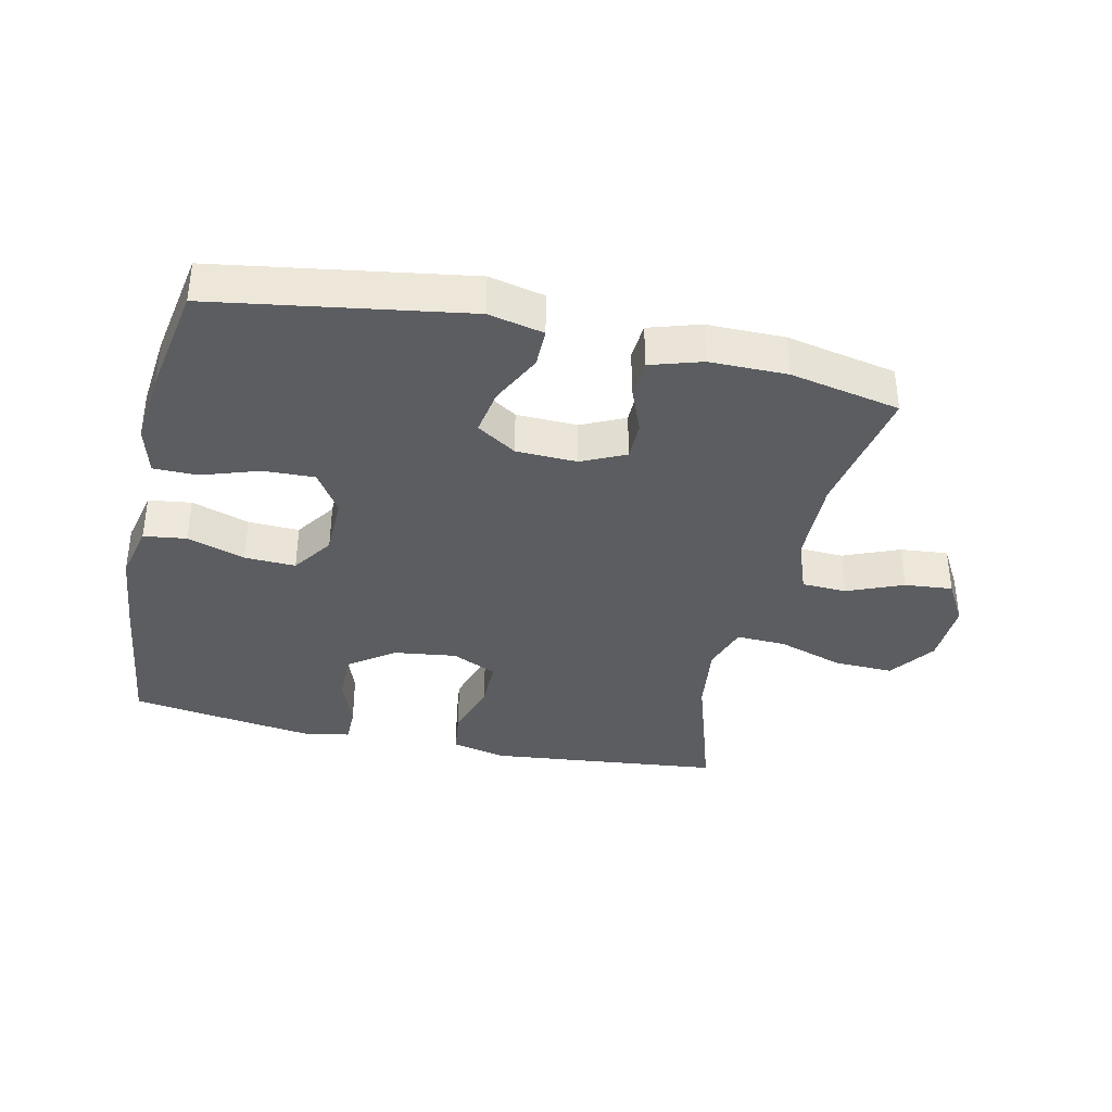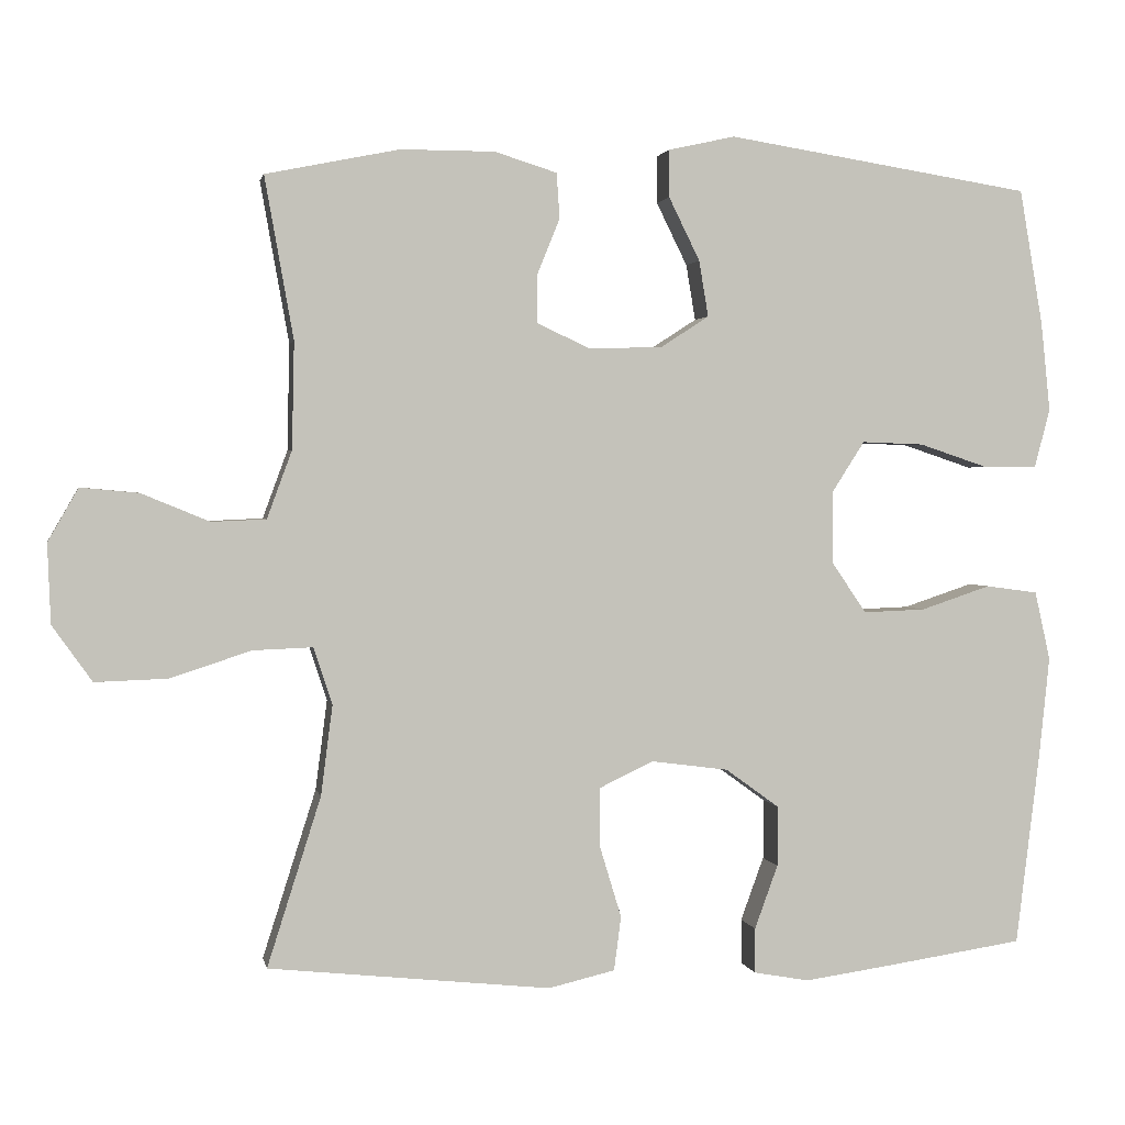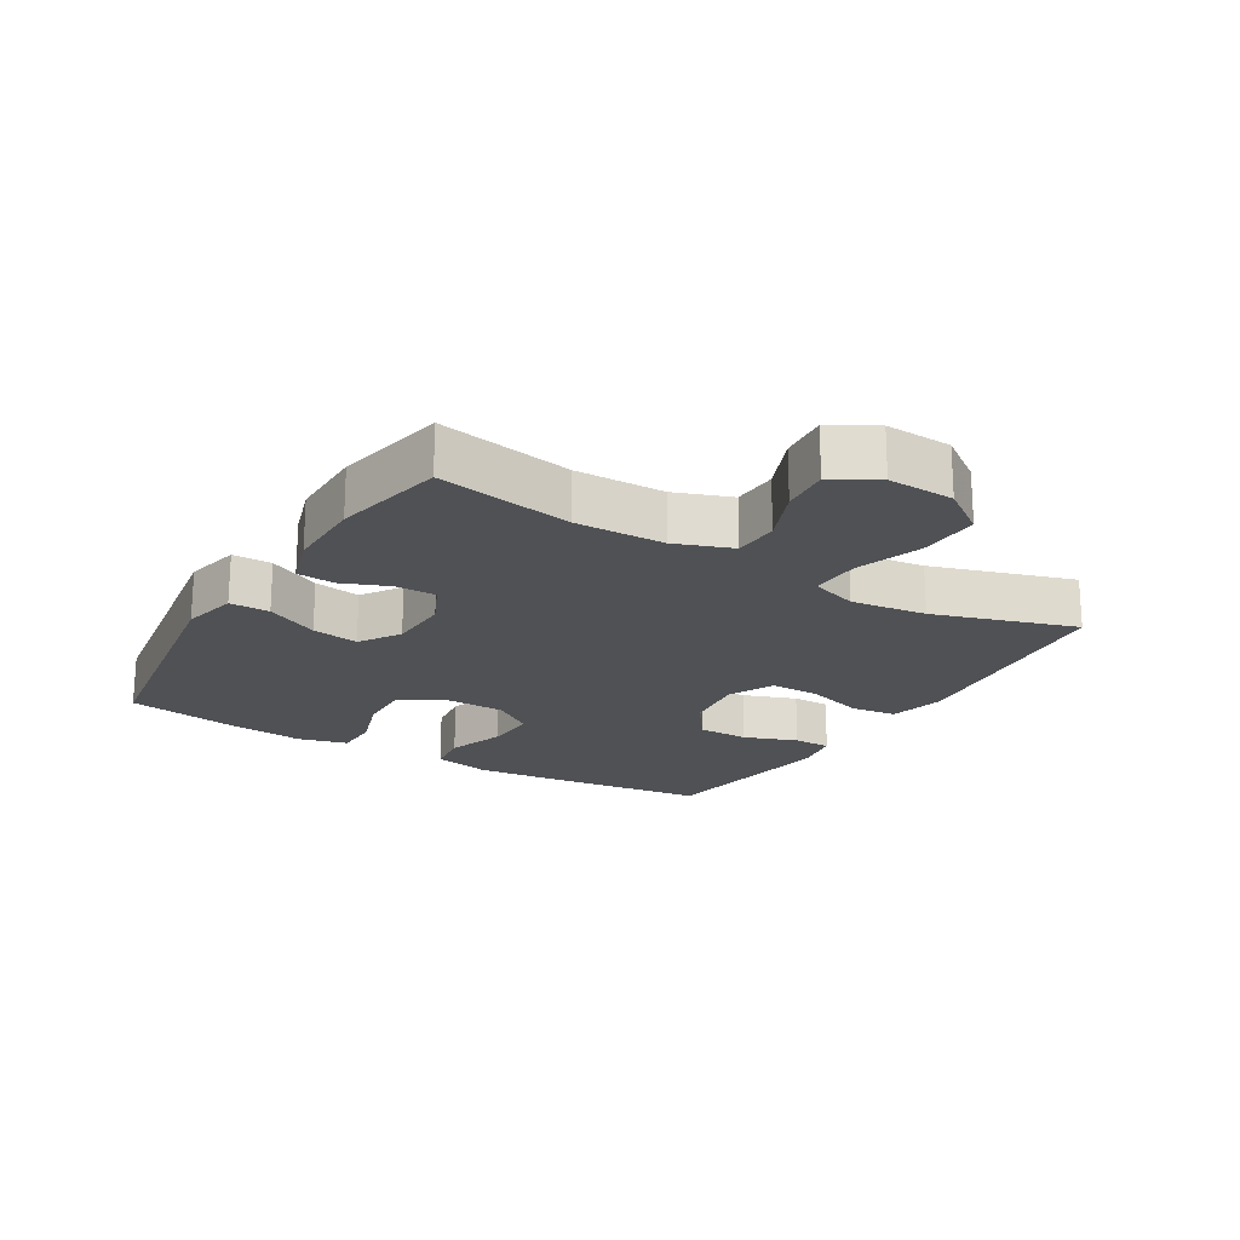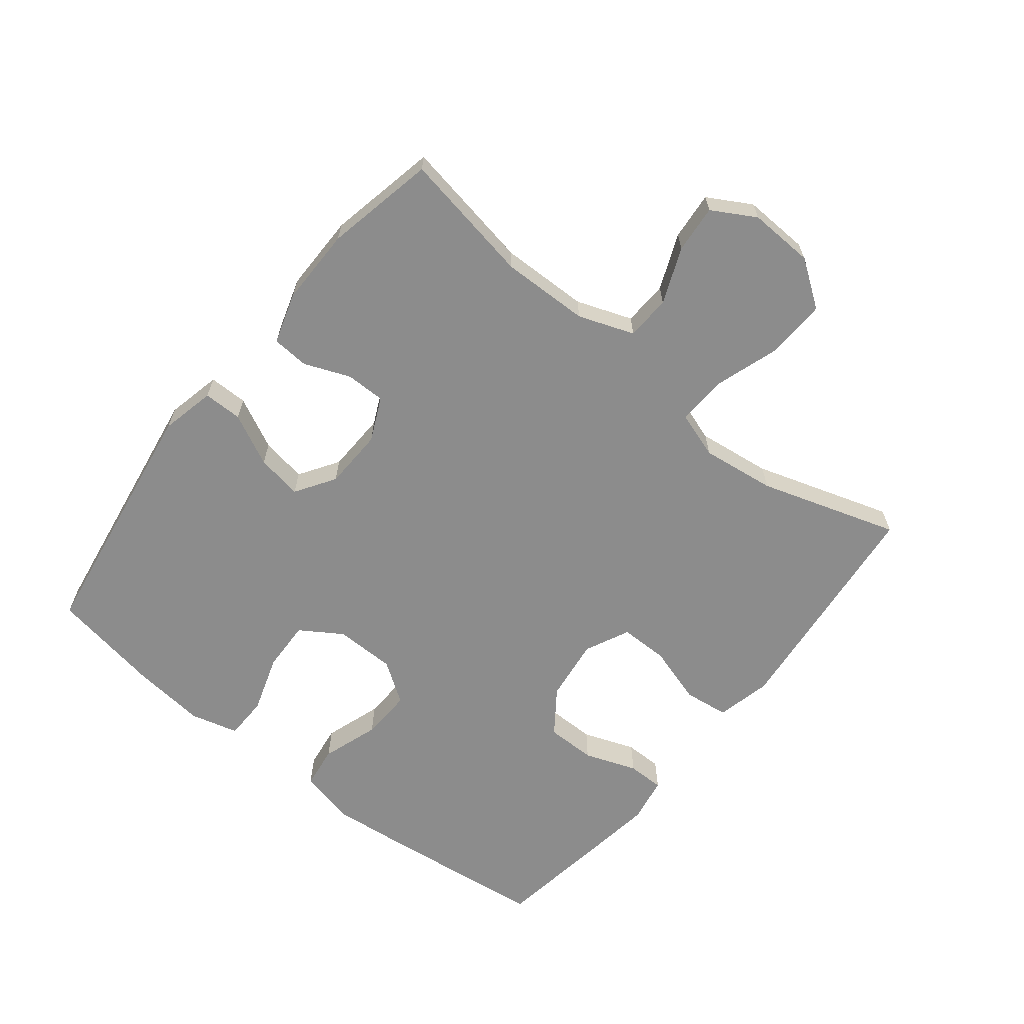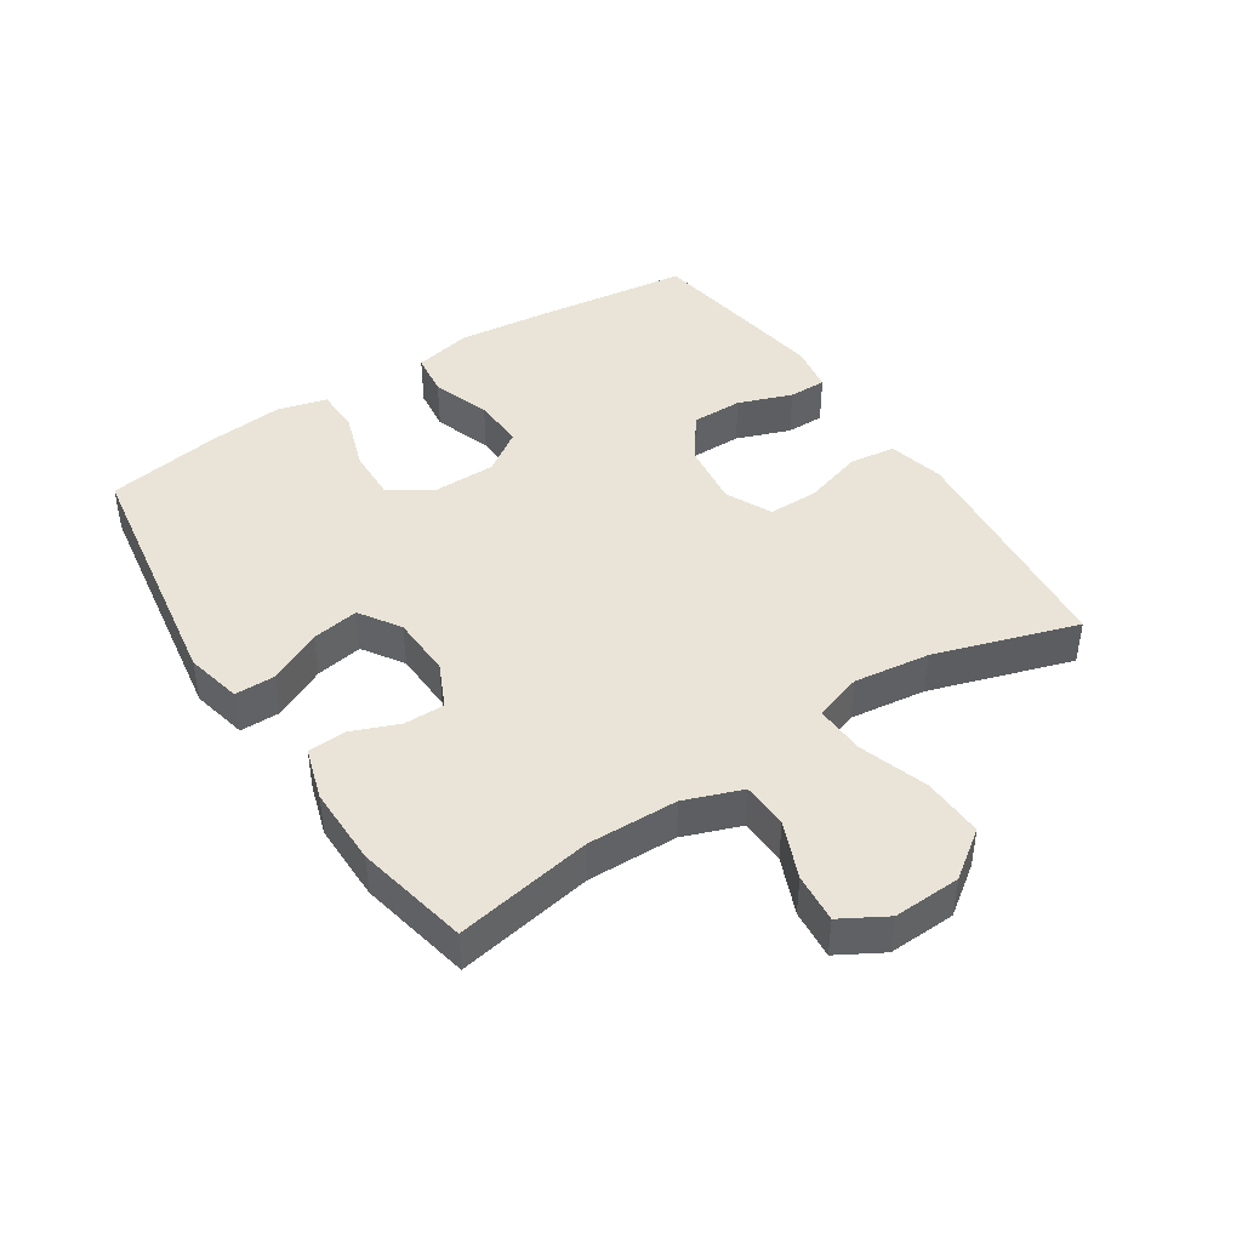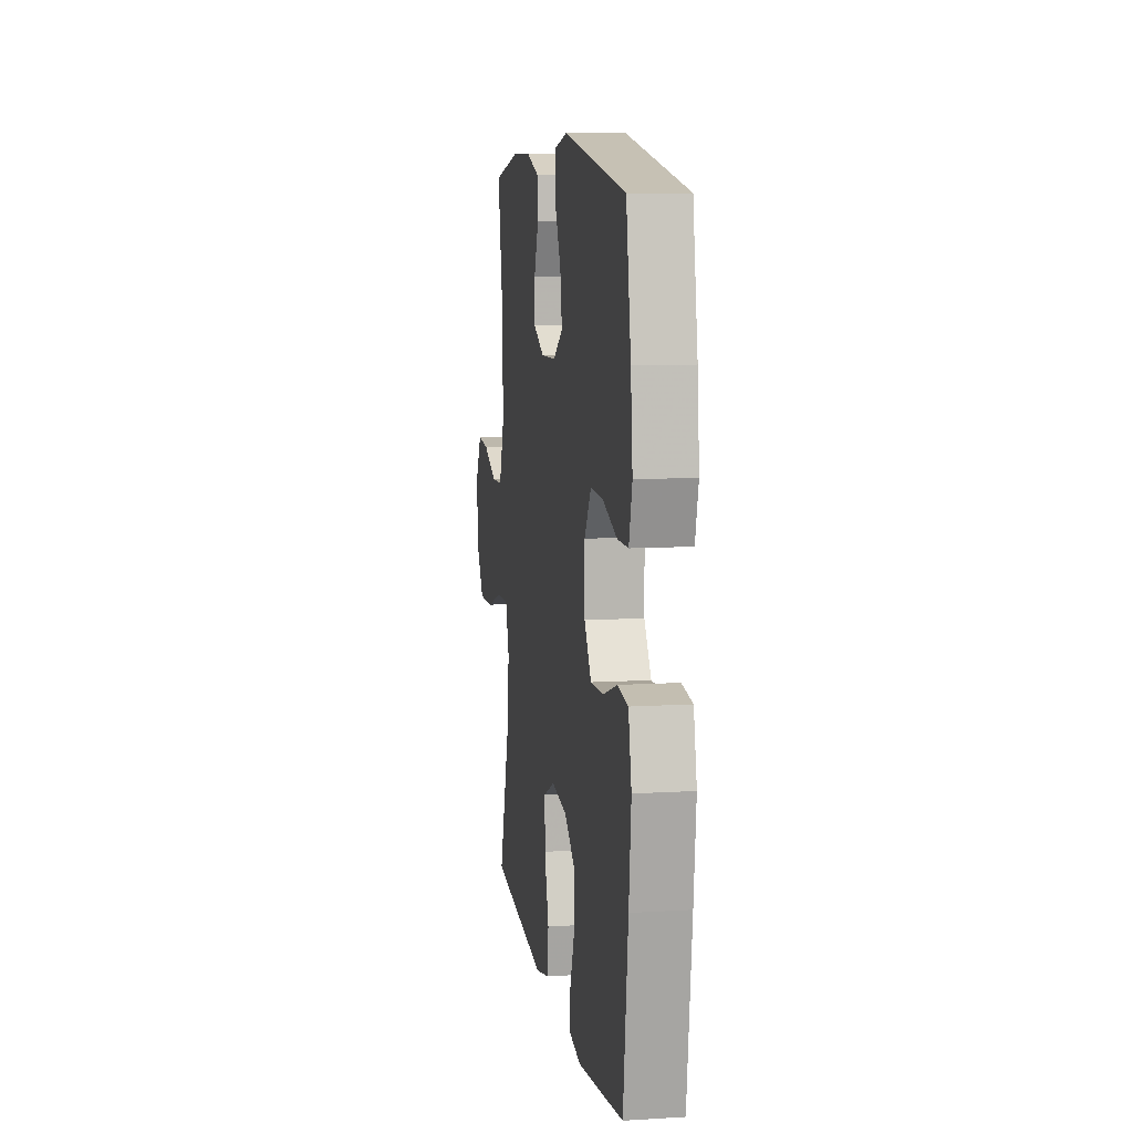
<metadata>
{"format":"obj","ext":"obj","renderer":"f3d","projection":"perspective","resolution":1024,"background":"white","views":[{"elev":-36.9,"azim":-12.6,"up":"+Y"},{"elev":1.9,"azim":169.0,"up":"+Z"},{"elev":-20.0,"azim":58.8,"up":"+Y"},{"elev":-64.2,"azim":51.3,"up":"+Y"},{"elev":43.1,"azim":56.7,"up":"+Y"},{"elev":9.5,"azim":-99.0,"up":"+Z"}]}
</metadata>
<code>
v 0.5 0.07 0.5
v 0.463 0.07 0.292
v 0.466 0.07 0.155
v 0.498 0.07 0.068
v 0.568 0.07 0.065
v 0.655 0.07 0.101
v 0.73 0.07 0.108
v 0.769 0.07 0.04
v 0.765 0.07 -0.062
v 0.714 0.07 -0.134
v 0.621 0.07 -0.131
v 0.517 0.07 -0.097
v 0.44 0.07 -0.094
v 0.416 0.07 -0.167
v 0.431 0.07 -0.283
v 0.5 0.07 -0.5
v 0.268 0.07 -0.525
v 0.137 0.07 -0.539
v 0.051 0.07 -0.519
v 0.042 0.07 -0.449
v 0.07 0.07 -0.357
v 0.07 0.07 -0.281
v 0 0.07 -0.248
v -0.099 0.07 -0.261
v -0.168 0.07 -0.311
v -0.168 0.07 -0.389
v -0.138 0.07 -0.471
v -0.138 0.07 -0.529
v -0.21 0.07 -0.542
v -0.324 0.07 -0.526
v -0.5 0.07 -0.5
v -0.53 0.07 -0.256
v -0.544 0.07 -0.122
v -0.524 0.07 -0.033
v -0.457 0.07 -0.024
v -0.367 0.07 -0.054
v -0.287 0.07 -0.057
v -0.243 0.07 0.007
v -0.242 0.07 0.102
v -0.284 0.07 0.167
v -0.364 0.07 0.164
v -0.454 0.07 0.134
v -0.522 0.07 0.135
v -0.542 0.07 0.21
v -0.53 0.07 0.326
v -0.5 0.07 0.5
v -0.107 0.07 0.562
v -0.021 0.07 0.543
v -0.021 0.07 0.482
v -0.061 0.07 0.401
v -0.073 0.07 0.329
v -0.011 0.07 0.289
v 0.084 0.07 0.286
v 0.152 0.07 0.318
v 0.152 0.07 0.38
v 0.123 0.07 0.452
v 0.127 0.07 0.51
v 0.207 0.07 0.535
v 0.328 0.07 0.535
v 0.5 0 0.5
v 0.463 0 0.292
v 0.466 0 0.155
v 0.498 0 0.068
v 0.568 0 0.065
v 0.655 0 0.101
v 0.73 0 0.108
v 0.769 0 0.04
v 0.765 0 -0.062
v 0.714 0 -0.134
v 0.621 0 -0.131
v 0.517 0 -0.097
v 0.44 0 -0.094
v 0.416 0 -0.167
v 0.431 0 -0.283
v 0.5 0 -0.5
v 0.268 0 -0.525
v 0.137 0 -0.539
v 0.051 0 -0.519
v 0.042 0 -0.449
v 0.07 0 -0.357
v 0.07 0 -0.281
v 0 0 -0.248
v -0.099 0 -0.261
v -0.168 0 -0.311
v -0.168 0 -0.389
v -0.138 0 -0.471
v -0.138 0 -0.529
v -0.21 0 -0.542
v -0.324 0 -0.526
v -0.5 0 -0.5
v -0.53 0 -0.256
v -0.544 0 -0.122
v -0.524 0 -0.033
v -0.457 0 -0.024
v -0.367 0 -0.054
v -0.287 0 -0.057
v -0.243 0 0.007
v -0.242 0 0.102
v -0.284 0 0.167
v -0.364 0 0.164
v -0.454 0 0.134
v -0.522 0 0.135
v -0.542 0 0.21
v -0.53 0 0.326
v -0.5 0 0.5
v -0.107 0 0.562
v -0.021 0 0.543
v -0.021 0 0.482
v -0.061 0 0.401
v -0.073 0 0.329
v -0.011 0 0.289
v 0.084 0 0.286
v 0.152 0 0.318
v 0.152 0 0.38
v 0.123 0 0.452
v 0.127 0 0.51
v 0.207 0 0.535
v 0.328 0 0.535
f 58 59 1 2
f 55 56 57 58
f 54 55 58 2
f 53 54 2 3
f 52 53 3 4
f 47 48 49 50
f 47 50 51
f 46 47 51
f 45 46 51 52
f 41 42 43 44
f 40 41 44 45
f 33 34 35 36
f 33 36 37
f 32 33 37
f 31 32 37
f 30 31 37 38
f 26 27 28 29
f 25 26 29 30
f 18 19 20 21
f 18 21 22
f 15 16 17 18
f 14 15 18 22
f 13 14 22 23
f 9 10 11 12
f 9 12 13
f 8 9 13
f 5 6 7 8
f 4 5 8 13
f 40 45 52 4
f 25 30 38
f 24 25 38 39
f 23 24 39
f 23 39 40
f 4 13 23 40
f 61 60 118 117
f 117 116 115 114
f 61 117 114 113
f 62 61 113 112
f 63 62 112 111
f 109 108 107 106
f 110 109 106
f 110 106 105
f 111 110 105 104
f 103 102 101 100
f 104 103 100 99
f 95 94 93 92
f 96 95 92
f 96 92 91
f 96 91 90
f 97 96 90 89
f 88 87 86 85
f 89 88 85 84
f 80 79 78 77
f 81 80 77
f 77 76 75 74
f 81 77 74 73
f 82 81 73 72
f 71 70 69 68
f 72 71 68
f 72 68 67
f 67 66 65 64
f 72 67 64 63
f 63 111 104 99
f 97 89 84
f 98 97 84 83
f 98 83 82
f 99 98 82
f 99 82 72 63
f 1 60 61 2
f 2 61 62 3
f 3 62 63 4
f 4 63 64 5
f 5 64 65 6
f 6 65 66 7
f 7 66 67 8
f 8 67 68 9
f 9 68 69 10
f 10 69 70 11
f 11 70 71 12
f 12 71 72 13
f 13 72 73 14
f 14 73 74 15
f 15 74 75 16
f 16 75 76 17
f 17 76 77 18
f 18 77 78 19
f 19 78 79 20
f 20 79 80 21
f 21 80 81 22
f 22 81 82 23
f 23 82 83 24
f 24 83 84 25
f 25 84 85 26
f 26 85 86 27
f 27 86 87 28
f 28 87 88 29
f 29 88 89 30
f 30 89 90 31
f 31 90 91 32
f 32 91 92 33
f 33 92 93 34
f 34 93 94 35
f 35 94 95 36
f 36 95 96 37
f 37 96 97 38
f 38 97 98 39
f 39 98 99 40
f 40 99 100 41
f 41 100 101 42
f 42 101 102 43
f 43 102 103 44
f 44 103 104 45
f 45 104 105 46
f 46 105 106 47
f 47 106 107 48
f 48 107 108 49
f 49 108 109 50
f 50 109 110 51
f 51 110 111 52
f 52 111 112 53
f 53 112 113 54
f 54 113 114 55
f 55 114 115 56
f 56 115 116 57
f 57 116 117 58
f 58 117 118 59
f 59 118 60 1

</code>
